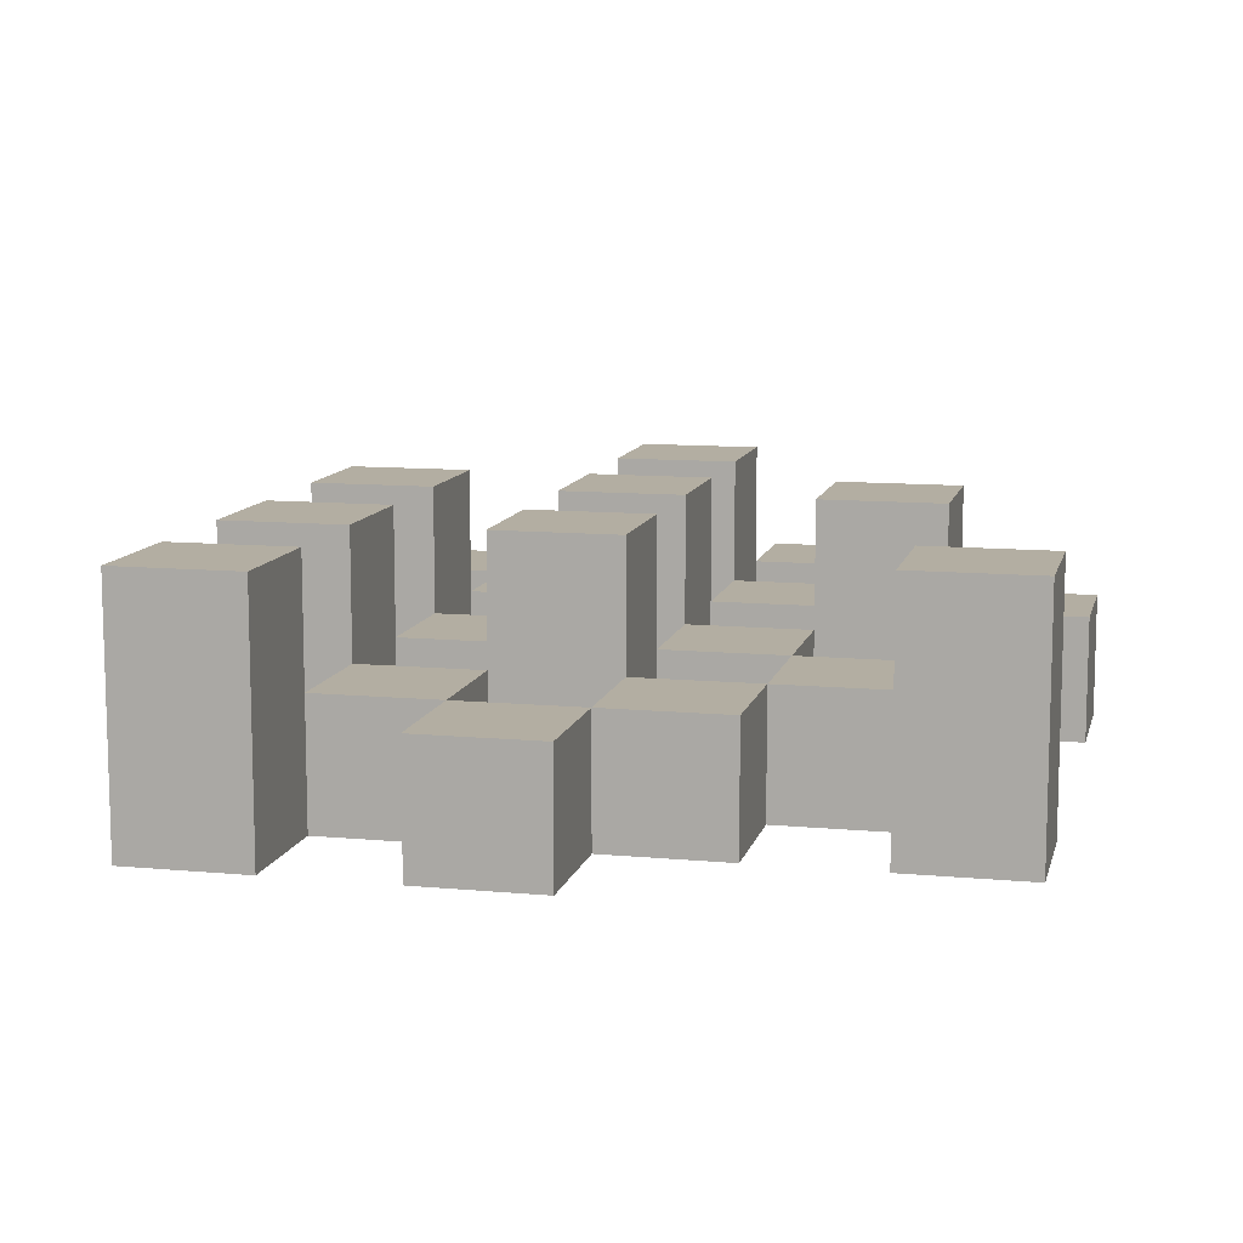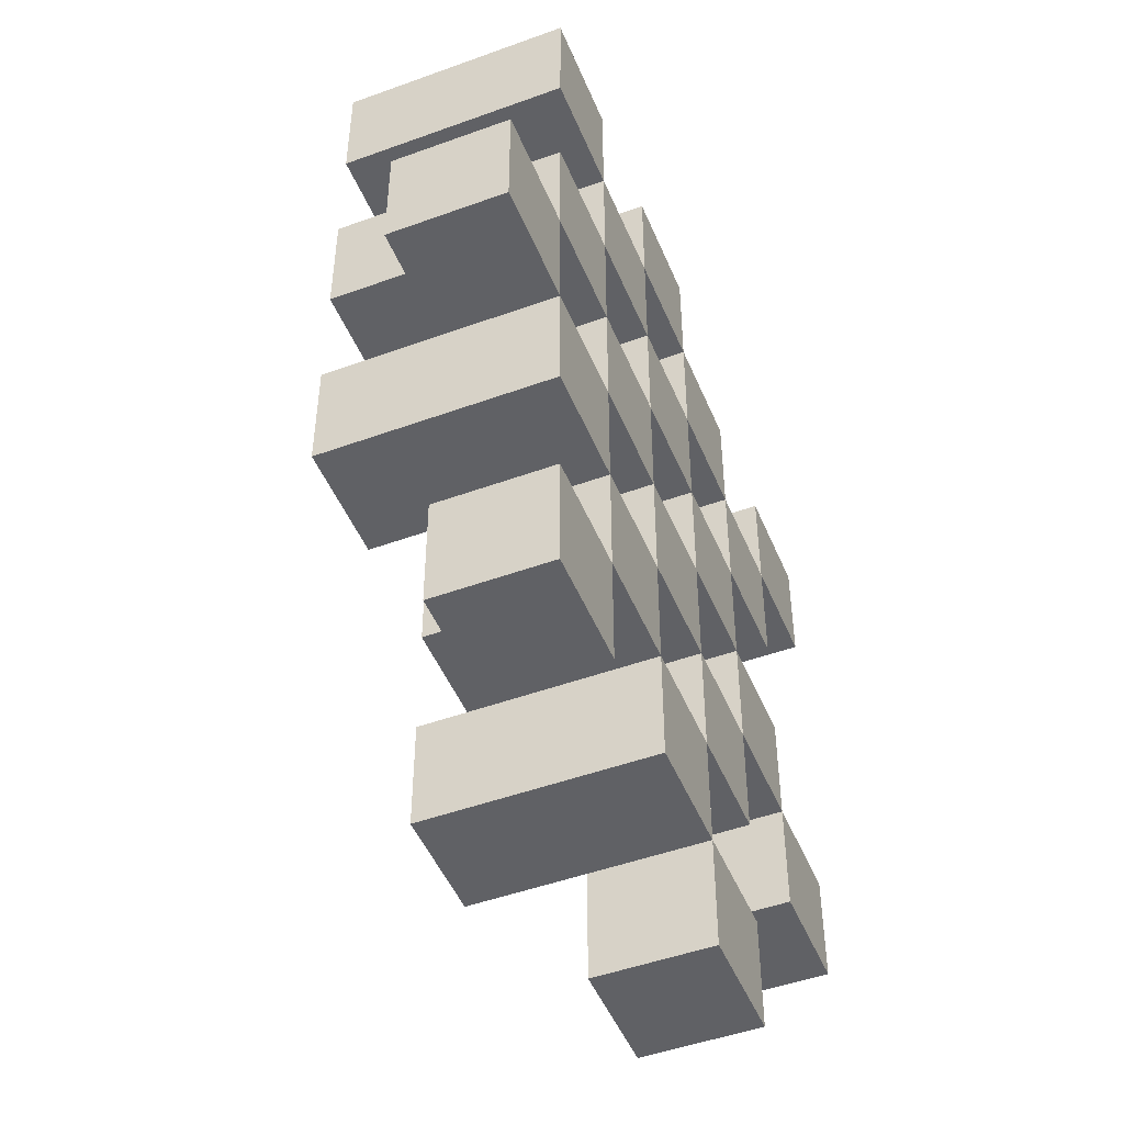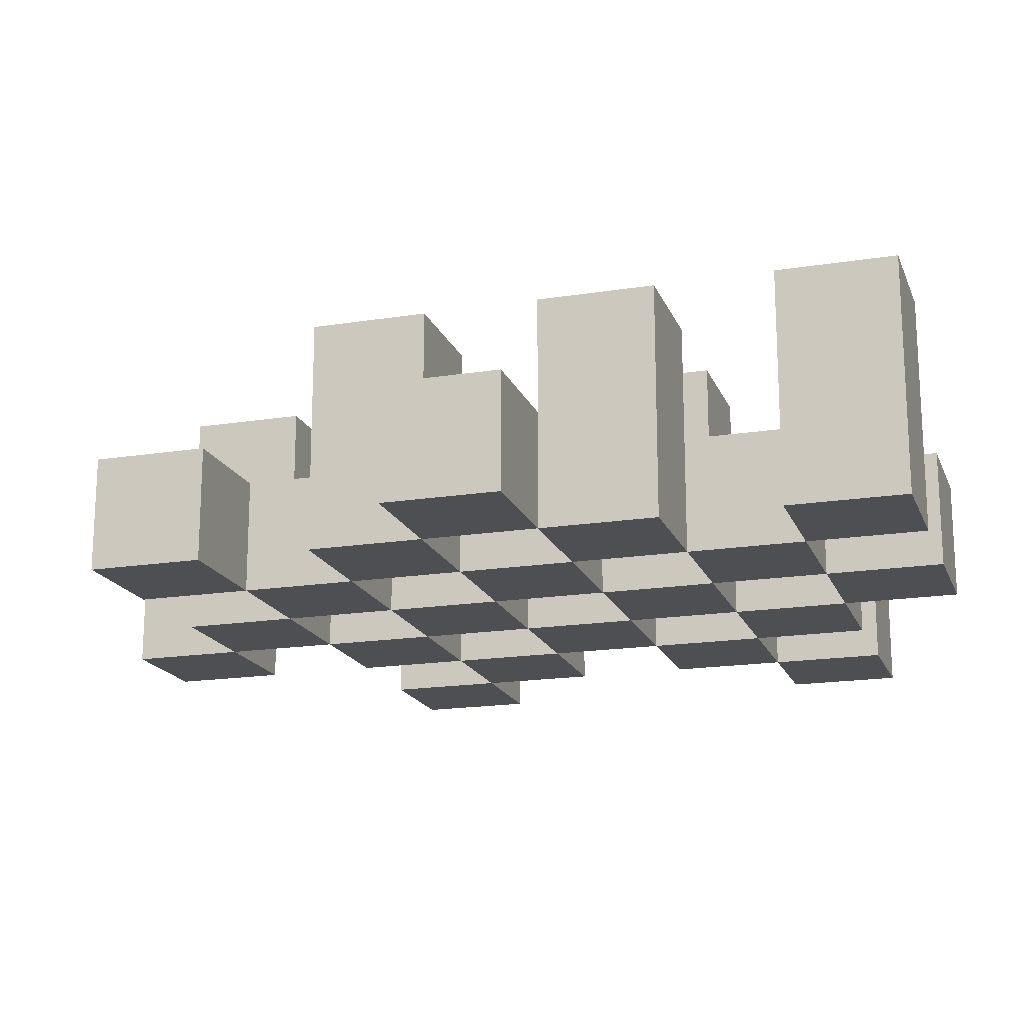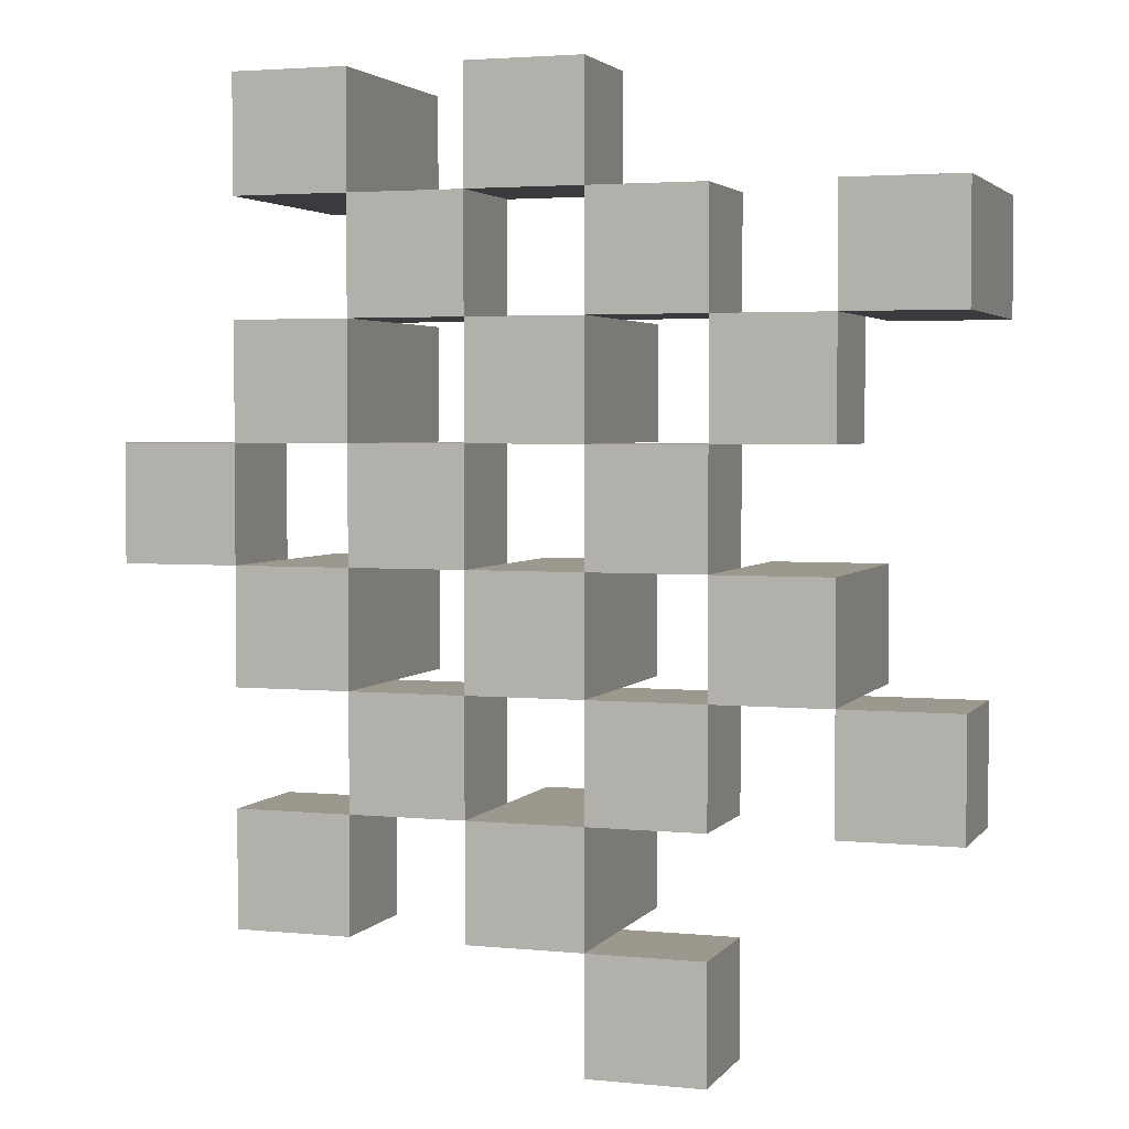
<metadata>
{"format":"obj","ext":"obj","renderer":"f3d","projection":"perspective","resolution":1024,"background":"white","views":[{"elev":10.8,"azim":13.2,"up":"+Y"},{"elev":-48.4,"azim":-67.9,"up":"+Z"},{"elev":-17.8,"azim":-72.7,"up":"+Y"},{"elev":3.2,"azim":18.7,"up":"+Z"}]}
</metadata>
<code>
o
v -31.1 0.9 25.2
v -31.2 0.9 25.2
v -31.3 0.9 25.2
v -31.4 0.9 25.2
v -31.1 1 25.2
v -31.2 1 25.2
v -31.3 1.1 25.2
v -31.4 1.1 25.2
v -30.8 0.9 25.1
v -30.9 0.9 25.1
v -31 0.9 25.1
v -31.1 0.9 25.1
v -31.2 0.9 25.1
v -31.3 0.9 25.1
v -31 1 25.1
v -31.1 1 25.1
v -31.2 1 25.1
v -31.3 1 25.1
v -30.8 1.1 25.1
v -30.9 1.1 25.1
v -30.9 0.9 25
v -31 0.9 25
v -31.1 0.9 25
v -31.2 0.9 25
v -31.3 0.9 25
v -31.4 0.9 25
v -30.9 1 25
v -31 1 25
v -31.1 1 25
v -31.2 1 25
v -31.3 1 25
v -31.1 1.1 25
v -31.2 1.1 25
v -31.3 1.1 25
v -31.4 1.1 25
v -31 0.9 24.9
v -31.1 0.9 24.9
v -31.2 0.9 24.9
v -31.3 0.9 24.9
v -31.4 0.9 24.9
v -31.5 0.9 24.9
v -31 1 24.9
v -31.1 1 24.9
v -31.2 1 24.9
v -31.3 1 24.9
v -31.4 1 24.9
v -31.5 1 24.9
v -30.9 0.9 24.8
v -31 0.9 24.8
v -31.1 0.9 24.8
v -31.2 0.9 24.8
v -31.3 0.9 24.8
v -31.4 0.9 24.8
v -31 1 24.8
v -31.1 1 24.8
v -31.2 1 24.8
v -31.3 1 24.8
v -31.4 1 24.8
v -30.9 1.1 24.8
v -31 1.1 24.8
v -31.1 1.1 24.8
v -31.2 1.1 24.8
v -31.3 1.1 24.8
v -31.4 1.1 24.8
v -30.8 0.9 24.7
v -30.9 0.9 24.7
v -31 0.9 24.7
v -31.1 0.9 24.7
v -31.2 0.9 24.7
v -31.3 0.9 24.7
v -30.8 1 24.7
v -30.9 1 24.7
v -31 1 24.7
v -31.1 1 24.7
v -31.2 1 24.7
v -31.3 1 24.7
v -31.1 0.9 24.6
v -31.2 0.9 24.6
v -31.3 0.9 24.6
v -31.4 0.9 24.6
v -31.1 1 24.6
v -31.2 1 24.6
v -31.3 1 24.6
v -31.4 1 24.6
v -31.1 1.1 24.6
v -31.2 1.1 24.6
v -31 0.9 24.5
v -31.1 0.9 24.5
v -31 1 24.5
v -31.1 1 24.5
v -31.1 0.9 25.1
v -31.2 0.9 25.1
v -31.3 0.9 25.1
v -31.4 0.9 25.1
v -31.1 1 25.1
v -31.2 1 25.1
v -31.3 1 25.1
v -31.3 1.1 25.1
v -31.4 1.1 25.1
v -30.8 0.9 25
v -30.9 0.9 25
v -31 0.9 25
v -31.1 0.9 25
v -31.2 0.9 25
v -31.3 0.9 25
v -30.9 1 25
v -31 1 25
v -31.1 1 25
v -31.2 1 25
v -31.3 1 25
v -30.8 1.1 25
v -30.9 1.1 25
v -30.9 0.9 24.9
v -31 0.9 24.9
v -31.1 0.9 24.9
v -31.2 0.9 24.9
v -31.3 0.9 24.9
v -31.4 0.9 24.9
v -30.9 1 24.9
v -31 1 24.9
v -31.1 1 24.9
v -31.2 1 24.9
v -31.3 1 24.9
v -31.4 1 24.9
v -31.1 1.1 24.9
v -31.2 1.1 24.9
v -31.3 1.1 24.9
v -31.4 1.1 24.9
v -31 0.9 24.8
v -31.1 0.9 24.8
v -31.2 0.9 24.8
v -31.3 0.9 24.8
v -31.4 0.9 24.8
v -31.5 0.9 24.8
v -31 1 24.8
v -31.1 1 24.8
v -31.2 1 24.8
v -31.3 1 24.8
v -31.4 1 24.8
v -31.5 1 24.8
v -30.9 0.9 24.7
v -31 0.9 24.7
v -31.1 0.9 24.7
v -31.2 0.9 24.7
v -31.3 0.9 24.7
v -31.4 0.9 24.7
v -30.9 1 24.7
v -31 1 24.7
v -31.1 1 24.7
v -31.2 1 24.7
v -31.3 1 24.7
v -30.9 1.1 24.7
v -31 1.1 24.7
v -31.1 1.1 24.7
v -31.2 1.1 24.7
v -31.3 1.1 24.7
v -31.4 1.1 24.7
v -30.8 0.9 24.6
v -30.9 0.9 24.6
v -31 0.9 24.6
v -31.1 0.9 24.6
v -31.2 0.9 24.6
v -31.3 0.9 24.6
v -30.8 1 24.6
v -30.9 1 24.6
v -31 1 24.6
v -31.1 1 24.6
v -31.2 1 24.6
v -31.3 1 24.6
v -31.1 0.9 24.5
v -31.2 0.9 24.5
v -31.3 0.9 24.5
v -31.4 0.9 24.5
v -31.1 1 24.5
v -31.3 1 24.5
v -31.4 1 24.5
v -31.1 1.1 24.5
v -31.2 1.1 24.5
v -31 0.9 24.4
v -31.1 0.9 24.4
v -31 1 24.4
v -31.1 1 24.4
v -30.8 0.9 25.1
v -30.8 1.1 25.1
v -30.8 0.9 25
v -30.8 1.1 25
v -30.8 0.9 24.7
v -30.8 1 24.7
v -30.8 0.9 24.6
v -30.8 1 24.6
v -30.9 0.9 25
v -30.9 1 25
v -30.9 0.9 24.9
v -30.9 1 24.9
v -30.9 0.9 24.8
v -30.9 1.1 24.8
v -30.9 0.9 24.7
v -30.9 1 24.7
v -30.9 1.1 24.7
v -31 0.9 25.1
v -31 1 25.1
v -31 0.9 25
v -31 1 25
v -31 0.9 24.9
v -31 1 24.9
v -31 0.9 24.8
v -31 1 24.8
v -31 0.9 24.7
v -31 1 24.7
v -31 0.9 24.6
v -31 1 24.6
v -31 0.9 24.5
v -31 1 24.5
v -31 0.9 24.4
v -31 1 24.4
v -31.1 0.9 25.2
v -31.1 1 25.2
v -31.1 0.9 25.1
v -31.1 1 25.1
v -31.1 0.9 25
v -31.1 1 25
v -31.1 1.1 25
v -31.1 0.9 24.9
v -31.1 1 24.9
v -31.1 1.1 24.9
v -31.1 0.9 24.8
v -31.1 1 24.8
v -31.1 1.1 24.8
v -31.1 0.9 24.7
v -31.1 1 24.7
v -31.1 1.1 24.7
v -31.1 0.9 24.6
v -31.1 1 24.6
v -31.1 1.1 24.6
v -31.1 0.9 24.5
v -31.1 1 24.5
v -31.1 1.1 24.5
v -31.2 0.9 25.1
v -31.2 1 25.1
v -31.2 0.9 25
v -31.2 1 25
v -31.2 0.9 24.9
v -31.2 1 24.9
v -31.2 0.9 24.8
v -31.2 1 24.8
v -31.2 0.9 24.7
v -31.2 1 24.7
v -31.2 0.9 24.6
v -31.2 1 24.6
v -31.3 0.9 25.2
v -31.3 1.1 25.2
v -31.3 0.9 25.1
v -31.3 1 25.1
v -31.3 1.1 25.1
v -31.3 0.9 25
v -31.3 1 25
v -31.3 1.1 25
v -31.3 0.9 24.9
v -31.3 1 24.9
v -31.3 1.1 24.9
v -31.3 0.9 24.8
v -31.3 1 24.8
v -31.3 1.1 24.8
v -31.3 0.9 24.7
v -31.3 1 24.7
v -31.3 1.1 24.7
v -31.3 0.9 24.6
v -31.3 1 24.6
v -31.3 0.9 24.5
v -31.3 1 24.5
v -31.4 0.9 24.9
v -31.4 1 24.9
v -31.4 0.9 24.8
v -31.4 1 24.8
v -30.9 0.9 25.1
v -30.9 1.1 25.1
v -30.9 0.9 25
v -30.9 1 25
v -30.9 1.1 25
v -30.9 0.9 24.7
v -30.9 1 24.7
v -30.9 0.9 24.6
v -30.9 1 24.6
v -31 0.9 25
v -31 1 25
v -31 0.9 24.9
v -31 1 24.9
v -31 0.9 24.8
v -31 1 24.8
v -31 1.1 24.8
v -31 0.9 24.7
v -31 1 24.7
v -31 1.1 24.7
v -31.1 0.9 25.1
v -31.1 1 25.1
v -31.1 0.9 25
v -31.1 1 25
v -31.1 0.9 24.9
v -31.1 1 24.9
v -31.1 0.9 24.8
v -31.1 1 24.8
v -31.1 0.9 24.7
v -31.1 1 24.7
v -31.1 0.9 24.6
v -31.1 1 24.6
v -31.1 0.9 24.5
v -31.1 1 24.5
v -31.1 0.9 24.4
v -31.1 1 24.4
v -31.2 0.9 25.2
v -31.2 1 25.2
v -31.2 0.9 25.1
v -31.2 1 25.1
v -31.2 0.9 25
v -31.2 1 25
v -31.2 1.1 25
v -31.2 0.9 24.9
v -31.2 1 24.9
v -31.2 1.1 24.9
v -31.2 0.9 24.8
v -31.2 1 24.8
v -31.2 1.1 24.8
v -31.2 0.9 24.7
v -31.2 1 24.7
v -31.2 1.1 24.7
v -31.2 0.9 24.6
v -31.2 1 24.6
v -31.2 1.1 24.6
v -31.2 0.9 24.5
v -31.2 1.1 24.5
v -31.3 0.9 25.1
v -31.3 1 25.1
v -31.3 0.9 25
v -31.3 1 25
v -31.3 0.9 24.9
v -31.3 1 24.9
v -31.3 0.9 24.8
v -31.3 1 24.8
v -31.3 0.9 24.7
v -31.3 1 24.7
v -31.3 0.9 24.6
v -31.3 1 24.6
v -31.4 0.9 25.2
v -31.4 1.1 25.2
v -31.4 0.9 25.1
v -31.4 1.1 25.1
v -31.4 0.9 25
v -31.4 1.1 25
v -31.4 0.9 24.9
v -31.4 1 24.9
v -31.4 1.1 24.9
v -31.4 0.9 24.8
v -31.4 1 24.8
v -31.4 1.1 24.8
v -31.4 0.9 24.7
v -31.4 1.1 24.7
v -31.4 0.9 24.6
v -31.4 1 24.6
v -31.4 0.9 24.5
v -31.4 1 24.5
v -31.5 0.9 24.9
v -31.5 1 24.9
v -31.5 0.9 24.8
v -31.5 1 24.8
v -30.8 0.9 25.1
v -30.8 0.9 25
v -30.8 0.9 24.7
v -30.8 0.9 24.6
v -30.9 0.9 25.1
v -30.9 0.9 25
v -30.9 0.9 24.9
v -30.9 0.9 24.8
v -30.9 0.9 24.7
v -30.9 0.9 24.6
v -31 0.9 25.1
v -31 0.9 25
v -31 0.9 24.9
v -31 0.9 24.8
v -31 0.9 24.7
v -31 0.9 24.6
v -31 0.9 24.5
v -31 0.9 24.4
v -31.1 0.9 25.2
v -31.1 0.9 25.1
v -31.1 0.9 25
v -31.1 0.9 24.9
v -31.1 0.9 24.8
v -31.1 0.9 24.7
v -31.1 0.9 24.6
v -31.1 0.9 24.5
v -31.1 0.9 24.4
v -31.2 0.9 25.2
v -31.2 0.9 25.1
v -31.2 0.9 25
v -31.2 0.9 24.9
v -31.2 0.9 24.8
v -31.2 0.9 24.7
v -31.2 0.9 24.6
v -31.2 0.9 24.5
v -31.3 0.9 25.2
v -31.3 0.9 25.1
v -31.3 0.9 25
v -31.3 0.9 24.9
v -31.3 0.9 24.8
v -31.3 0.9 24.7
v -31.3 0.9 24.6
v -31.3 0.9 24.5
v -31.4 0.9 25.2
v -31.4 0.9 25.1
v -31.4 0.9 25
v -31.4 0.9 24.9
v -31.4 0.9 24.8
v -31.4 0.9 24.7
v -31.4 0.9 24.6
v -31.4 0.9 24.5
v -31.5 0.9 24.9
v -31.5 0.9 24.8
v -30.8 1 24.7
v -30.8 1 24.6
v -30.9 1 25
v -30.9 1 24.9
v -30.9 1 24.7
v -30.9 1 24.6
v -31 1 25.1
v -31 1 25
v -31 1 24.9
v -31 1 24.8
v -31 1 24.7
v -31 1 24.6
v -31 1 24.5
v -31 1 24.4
v -31.1 1 25.2
v -31.1 1 25.1
v -31.1 1 25
v -31.1 1 24.9
v -31.1 1 24.8
v -31.1 1 24.7
v -31.1 1 24.6
v -31.1 1 24.5
v -31.1 1 24.4
v -31.2 1 25.2
v -31.2 1 25.1
v -31.2 1 25
v -31.2 1 24.9
v -31.2 1 24.8
v -31.2 1 24.7
v -31.2 1 24.6
v -31.3 1 25.1
v -31.3 1 25
v -31.3 1 24.9
v -31.3 1 24.8
v -31.3 1 24.7
v -31.3 1 24.6
v -31.3 1 24.5
v -31.4 1 24.9
v -31.4 1 24.8
v -31.4 1 24.6
v -31.4 1 24.5
v -31.5 1 24.9
v -31.5 1 24.8
v -30.8 1.1 25.1
v -30.8 1.1 25
v -30.9 1.1 25.1
v -30.9 1.1 25
v -30.9 1.1 24.8
v -30.9 1.1 24.7
v -31 1.1 24.8
v -31 1.1 24.7
v -31.1 1.1 25
v -31.1 1.1 24.9
v -31.1 1.1 24.8
v -31.1 1.1 24.7
v -31.1 1.1 24.6
v -31.1 1.1 24.5
v -31.2 1.1 25
v -31.2 1.1 24.9
v -31.2 1.1 24.8
v -31.2 1.1 24.7
v -31.2 1.1 24.6
v -31.2 1.1 24.5
v -31.3 1.1 25.2
v -31.3 1.1 25.1
v -31.3 1.1 25
v -31.3 1.1 24.9
v -31.3 1.1 24.8
v -31.3 1.1 24.7
v -31.4 1.1 25.2
v -31.4 1.1 25.1
v -31.4 1.1 25
v -31.4 1.1 24.9
v -31.4 1.1 24.8
v -31.4 1.1 24.7
f 5 2 1
f 6 2 5
f 7 4 3
f 8 4 7
f 15 12 11
f 16 12 15
f 17 14 13
f 18 14 17
f 19 10 9
f 20 10 19
f 27 22 21
f 28 22 27
f 29 24 23
f 30 24 29
f 31 26 25
f 32 30 29
f 33 30 32
f 34 26 31
f 35 26 34
f 42 37 36
f 43 37 42
f 44 39 38
f 45 39 44
f 46 41 40
f 47 41 46
f 54 49 48
f 55 51 50
f 56 51 55
f 57 53 52
f 58 53 57
f 59 54 48
f 60 54 59
f 61 56 55
f 62 56 61
f 63 58 57
f 64 58 63
f 71 66 65
f 72 66 71
f 73 68 67
f 74 68 73
f 75 70 69
f 76 70 75
f 81 78 77
f 82 78 81
f 83 80 79
f 84 80 83
f 85 82 81
f 86 82 85
f 89 88 87
f 90 88 89
f 91 92 95
f 95 92 96
f 93 94 97
f 97 94 98
f 98 94 99
f 100 101 106
f 102 103 107
f 107 103 108
f 104 105 109
f 109 105 110
f 100 106 111
f 111 106 112
f 113 114 119
f 119 114 120
f 115 116 121
f 121 116 122
f 117 118 123
f 123 118 124
f 121 122 125
f 125 122 126
f 123 124 127
f 127 124 128
f 129 130 135
f 135 130 136
f 131 132 137
f 137 132 138
f 133 134 139
f 139 134 140
f 141 142 147
f 147 142 148
f 143 144 149
f 149 144 150
f 145 146 151
f 147 148 152
f 152 148 153
f 149 150 154
f 154 150 155
f 151 146 156
f 156 146 157
f 158 159 164
f 164 159 165
f 160 161 166
f 166 161 167
f 162 163 168
f 168 163 169
f 170 171 174
f 172 173 175
f 175 173 176
f 174 171 177
f 177 171 178
f 179 180 181
f 181 180 182
f 185 184 183
f 186 184 185
f 189 188 187
f 190 188 189
f 193 192 191
f 194 192 193
f 197 196 195
f 198 196 197
f 199 196 198
f 202 201 200
f 203 201 202
f 206 205 204
f 207 205 206
f 210 209 208
f 211 209 210
f 214 213 212
f 215 213 214
f 218 217 216
f 219 217 218
f 223 221 220
f 223 222 221
f 224 222 223
f 225 222 224
f 229 227 226
f 229 228 227
f 230 228 229
f 231 228 230
f 235 233 232
f 235 234 233
f 236 234 235
f 237 234 236
f 240 239 238
f 241 239 240
f 244 243 242
f 245 243 244
f 248 247 246
f 249 247 248
f 252 251 250
f 253 251 252
f 254 251 253
f 258 256 255
f 258 257 256
f 259 257 258
f 260 257 259
f 264 262 261
f 264 263 262
f 265 263 264
f 266 263 265
f 269 268 267
f 270 268 269
f 273 272 271
f 274 272 273
f 275 276 277
f 277 276 278
f 278 276 279
f 280 281 282
f 282 281 283
f 284 285 286
f 286 285 287
f 288 289 291
f 289 290 291
f 291 290 292
f 292 290 293
f 294 295 296
f 296 295 297
f 298 299 300
f 300 299 301
f 302 303 304
f 304 303 305
f 306 307 308
f 308 307 309
f 310 311 312
f 312 311 313
f 314 315 317
f 315 316 317
f 317 316 318
f 318 316 319
f 320 321 323
f 321 322 323
f 323 322 324
f 324 322 325
f 326 327 329
f 327 328 329
f 329 328 330
f 331 332 333
f 333 332 334
f 335 336 337
f 337 336 338
f 339 340 341
f 341 340 342
f 343 344 345
f 345 344 346
f 347 348 349
f 349 348 350
f 350 348 351
f 352 353 355
f 353 354 355
f 355 354 356
f 357 358 359
f 359 358 360
f 361 362 363
f 363 362 364
f 369 366 365
f 370 366 369
f 373 368 367
f 374 368 373
f 376 371 370
f 377 371 376
f 378 373 372
f 379 373 378
f 384 376 375
f 385 376 384
f 386 378 377
f 387 378 386
f 388 380 379
f 389 380 388
f 390 382 381
f 391 382 390
f 392 384 383
f 393 384 392
f 394 386 385
f 395 386 394
f 396 388 387
f 397 388 396
f 398 390 389
f 399 390 398
f 401 394 393
f 402 394 401
f 403 396 395
f 404 396 403
f 405 398 397
f 406 398 405
f 408 401 400
f 409 401 408
f 410 403 402
f 411 403 410
f 412 405 404
f 413 405 412
f 414 407 406
f 415 407 414
f 416 412 411
f 417 412 416
f 418 419 422
f 422 419 423
f 420 421 425
f 425 421 426
f 424 425 433
f 433 425 434
f 426 427 435
f 435 427 436
f 428 429 437
f 437 429 438
f 430 431 439
f 439 431 440
f 432 433 441
f 441 433 442
f 442 443 448
f 448 443 449
f 444 445 450
f 450 445 451
f 446 447 452
f 452 447 453
f 453 454 457
f 457 454 458
f 455 456 459
f 459 456 460
f 461 462 463
f 463 462 464
f 465 466 467
f 467 466 468
f 469 470 475
f 475 470 476
f 471 472 477
f 477 472 478
f 473 474 479
f 479 474 480
f 481 482 487
f 487 482 488
f 483 484 489
f 489 484 490
f 485 486 491
f 491 486 492

</code>
